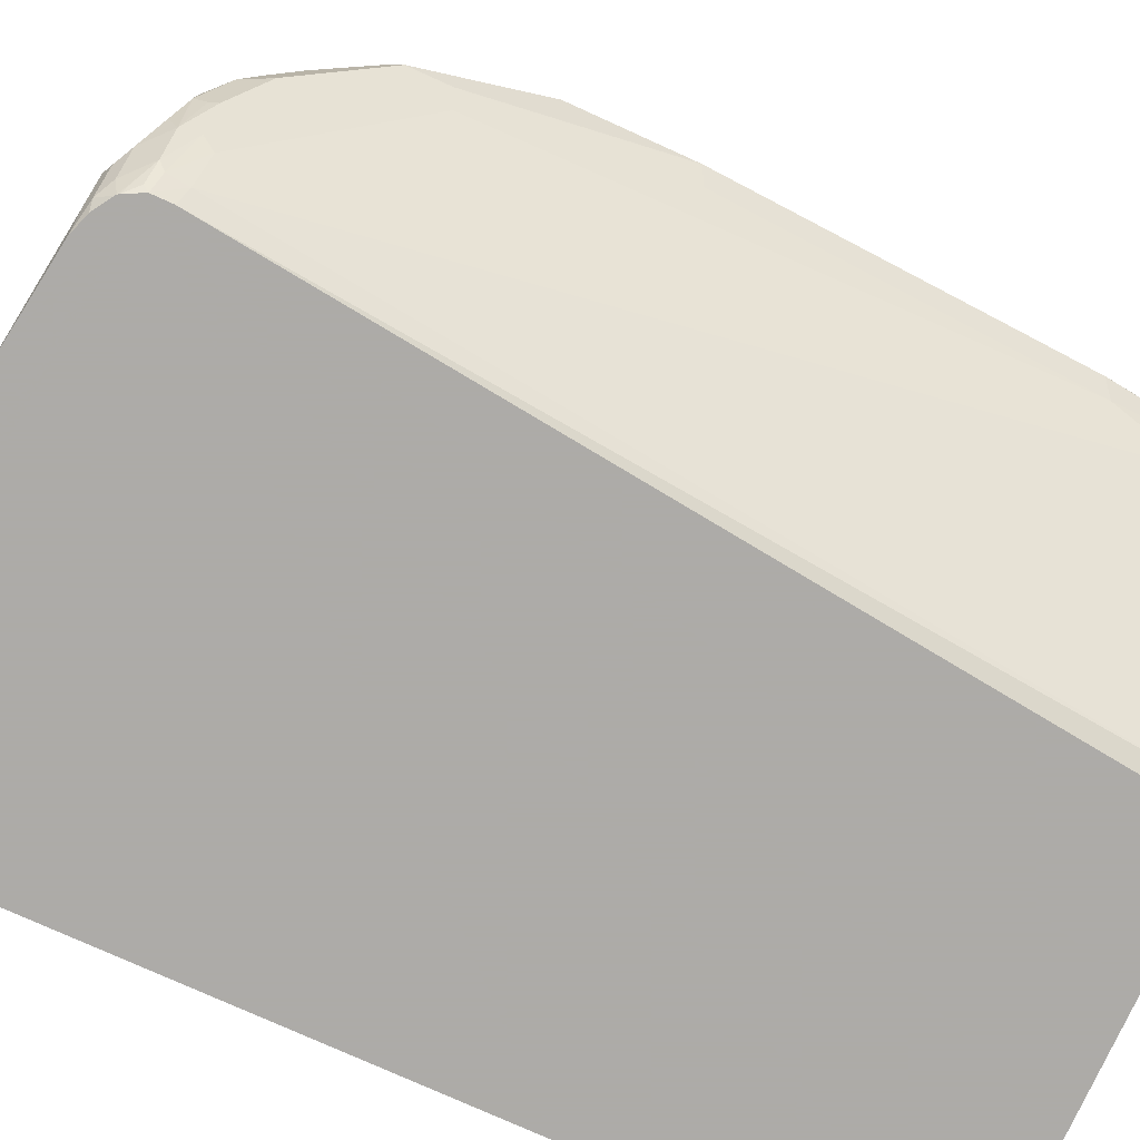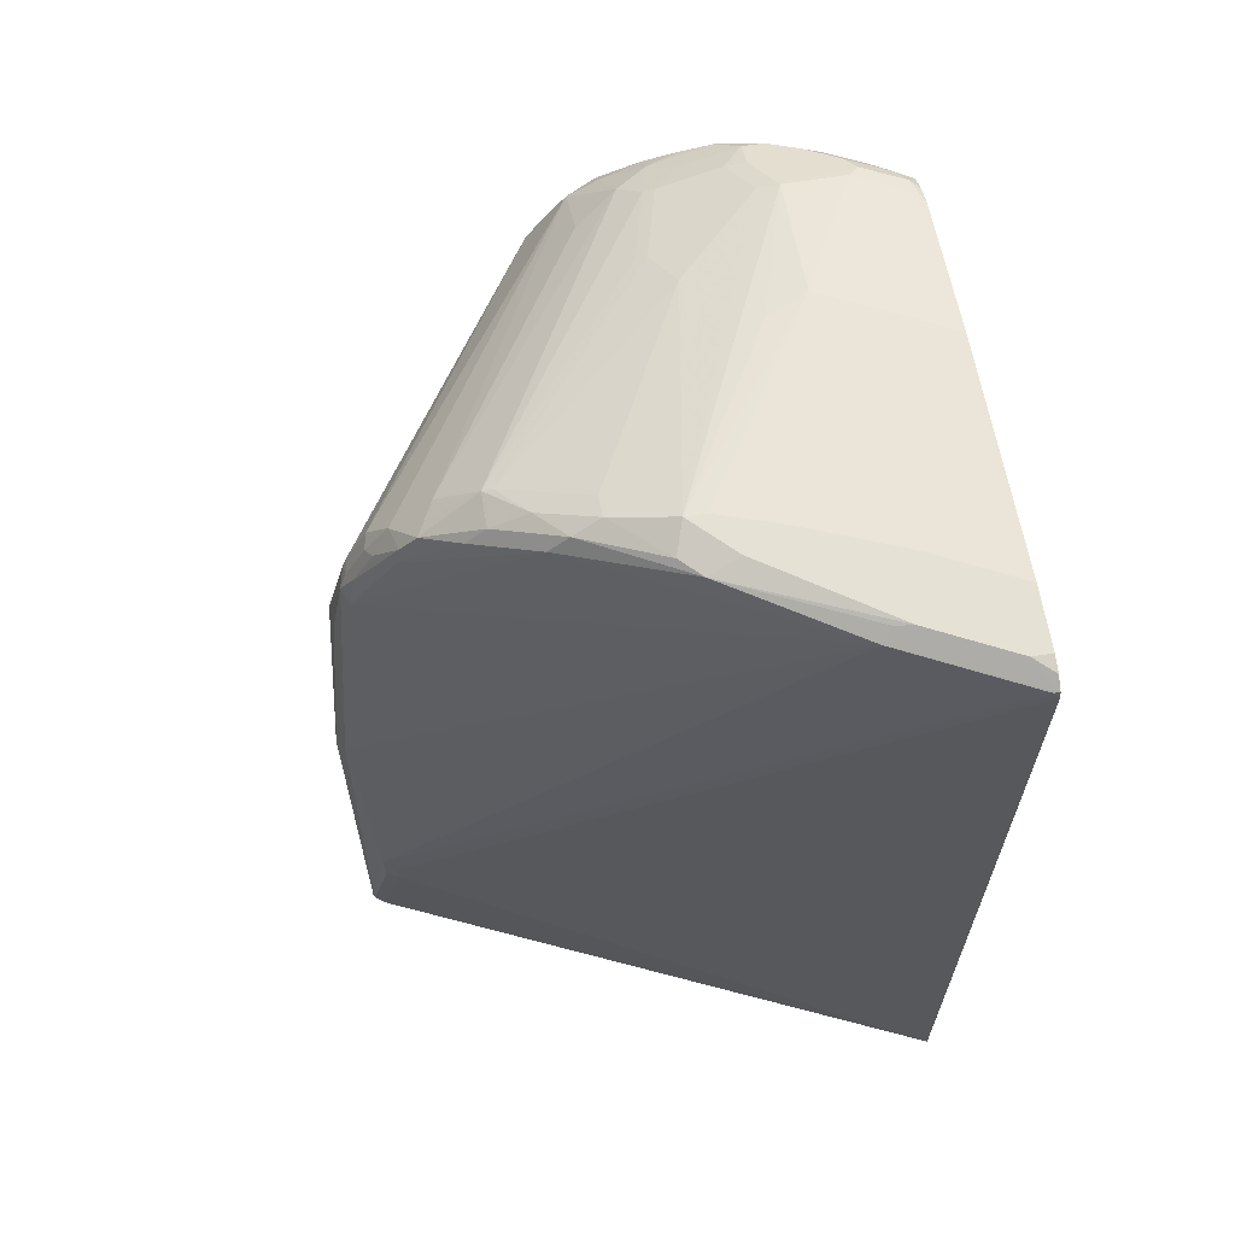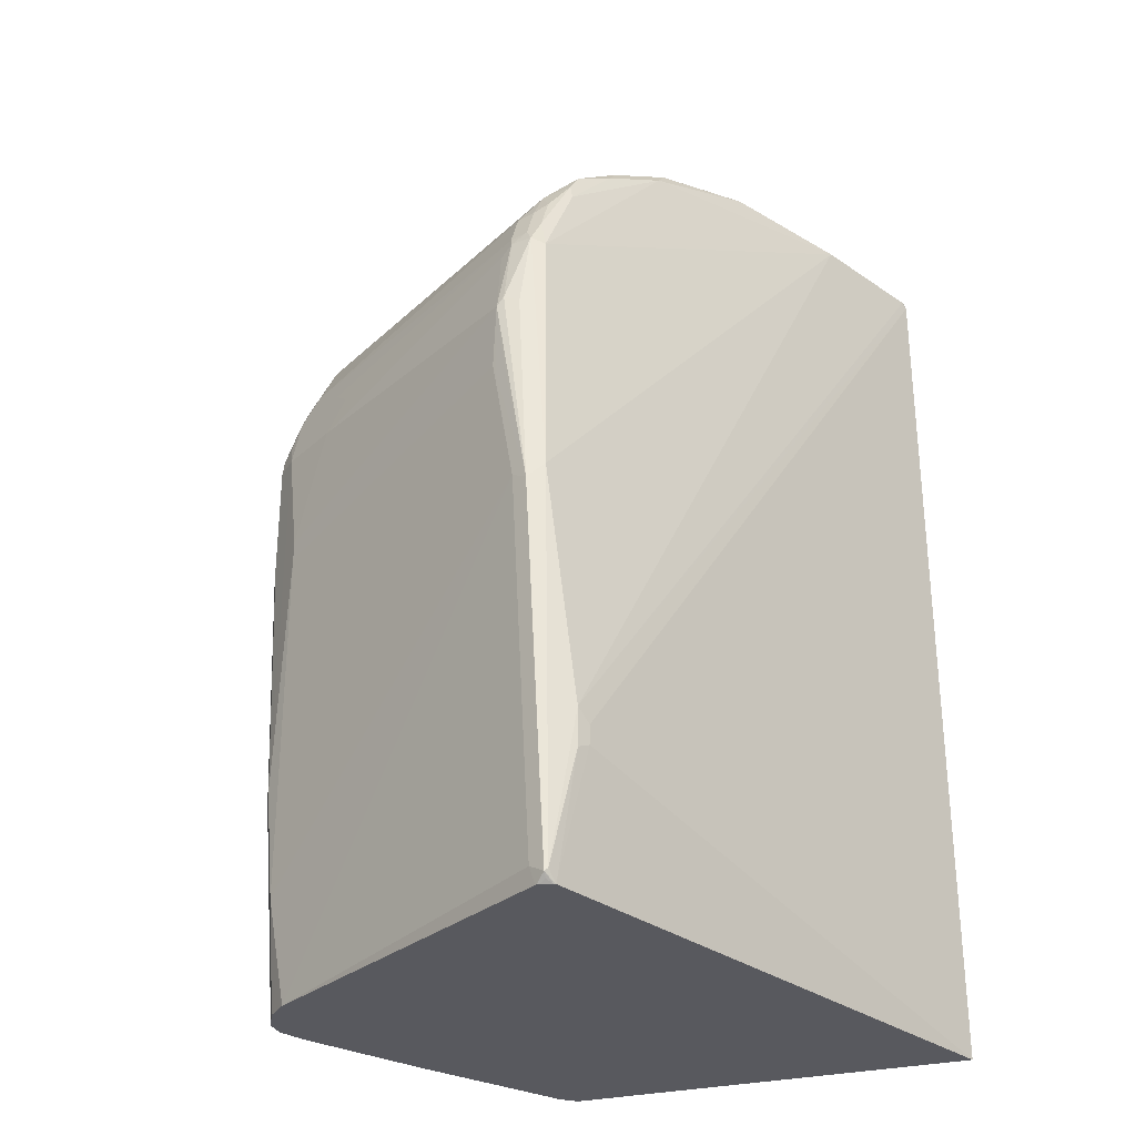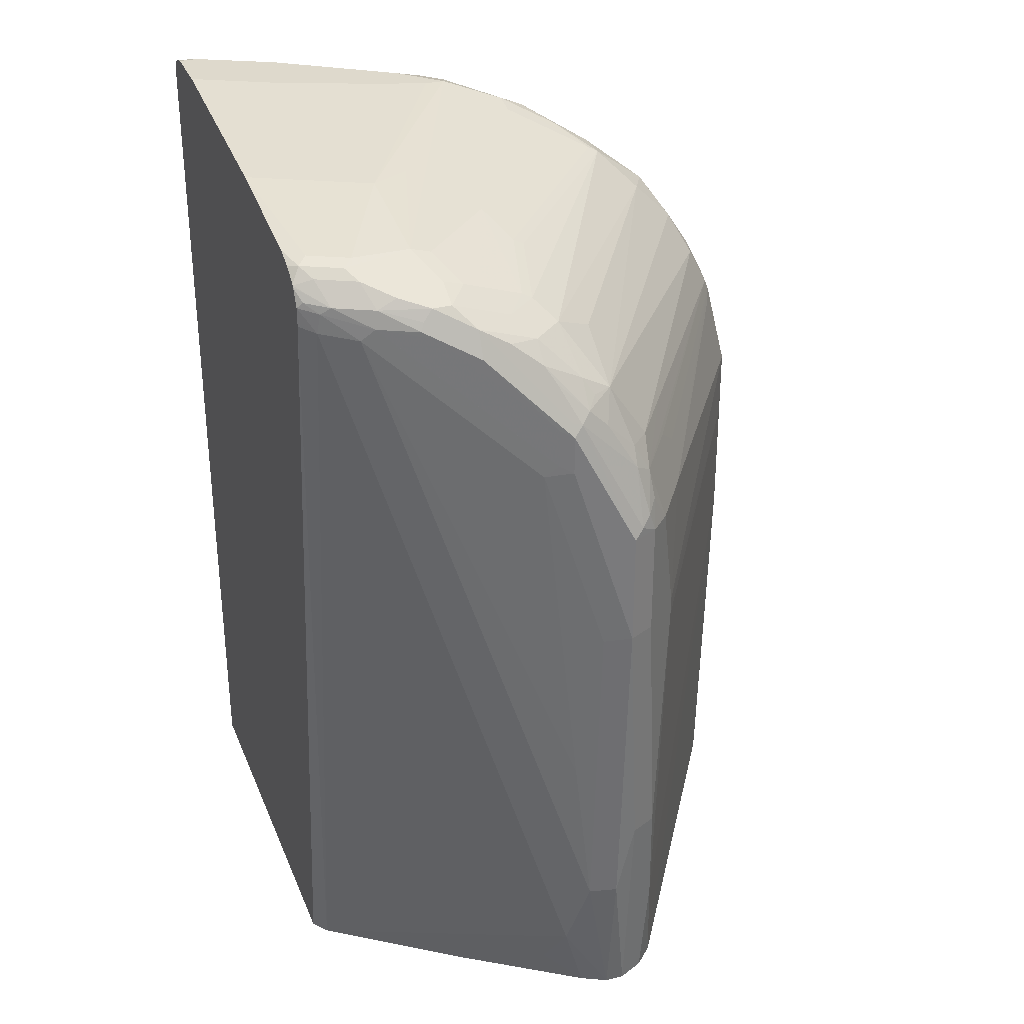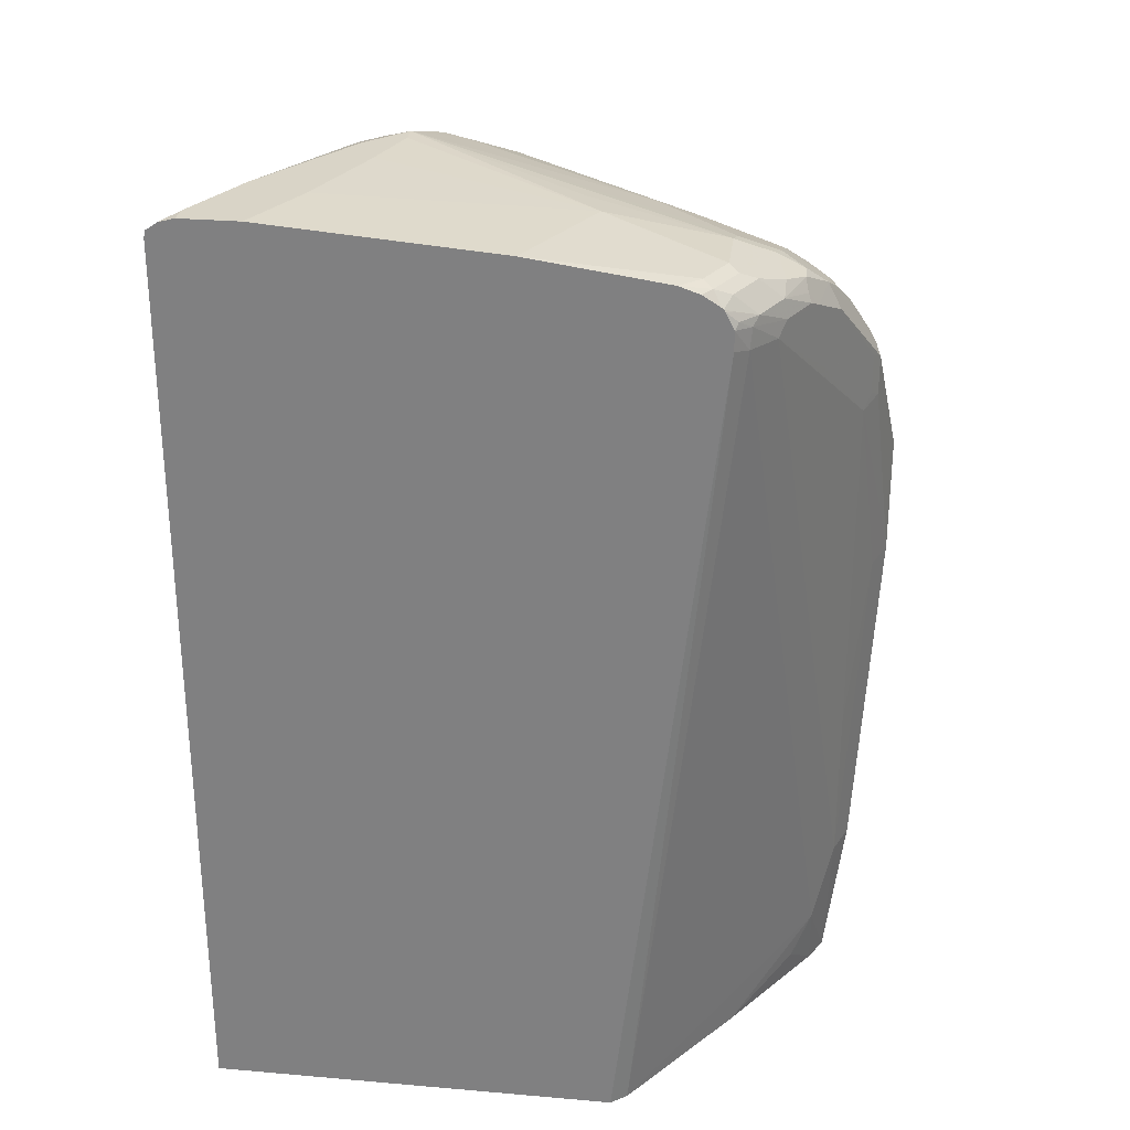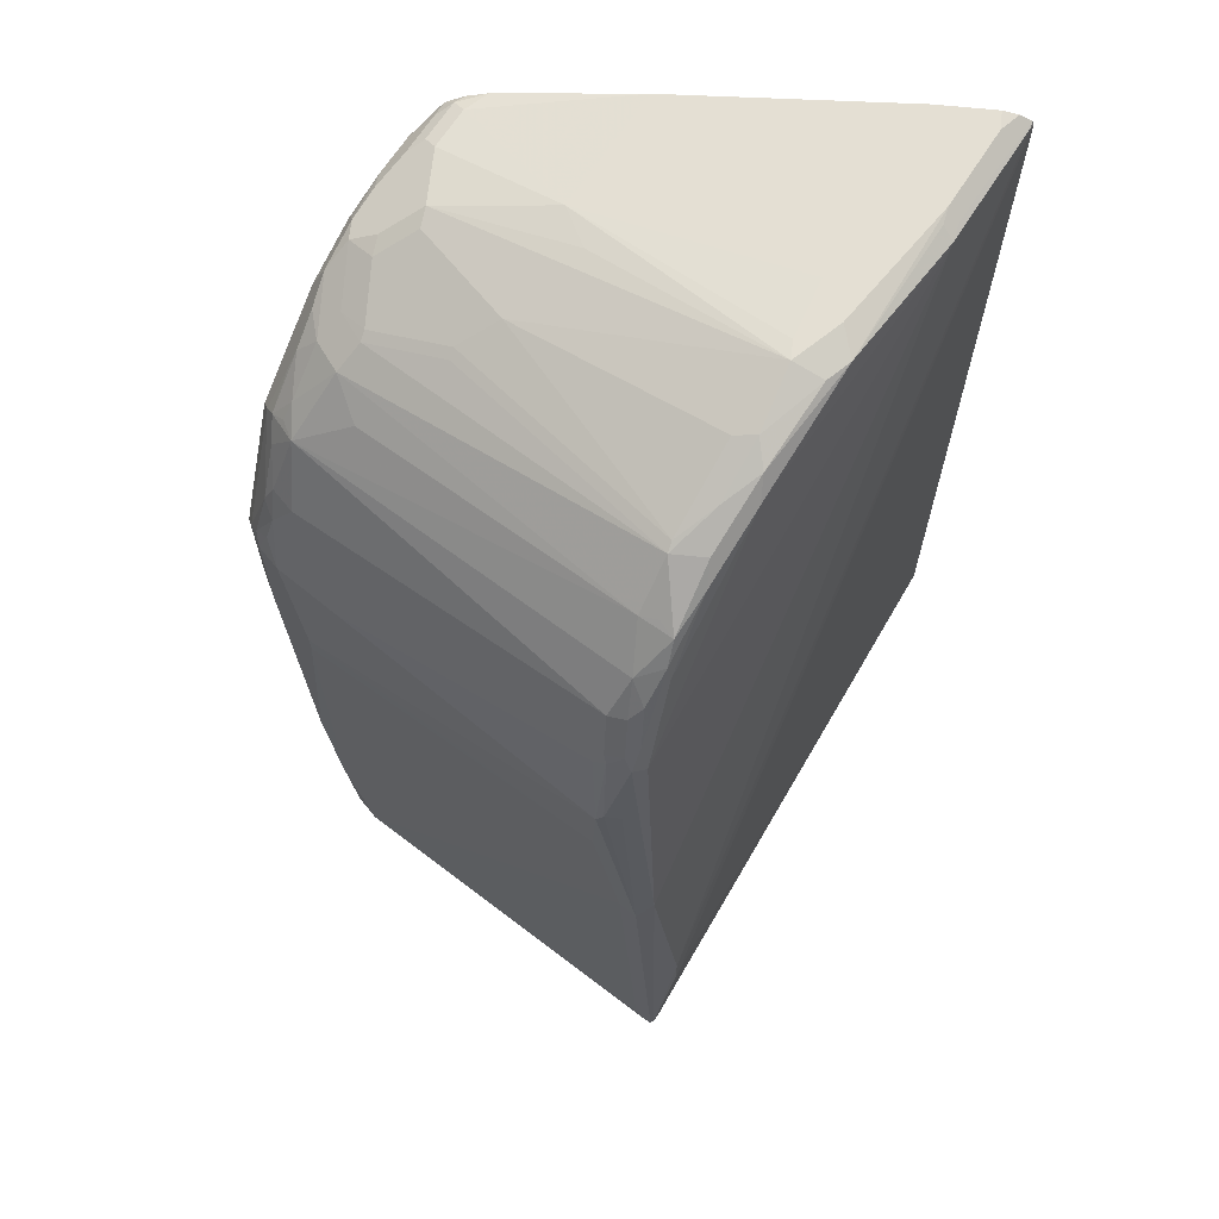
<metadata>
{"format":"obj","ext":"obj","renderer":"f3d","projection":"perspective","resolution":1024,"background":"white","views":[{"elev":-76.5,"azim":-114.4,"up":"+Z"},{"elev":64.8,"azim":80.8,"up":"+Y"},{"elev":-30.4,"azim":18.6,"up":"+Y"},{"elev":31.9,"azim":-109.8,"up":"+Y"},{"elev":28.8,"azim":-172.6,"up":"+Y"},{"elev":66.6,"azim":5.9,"up":"+Y"}]}
</metadata>
<code>
v -0.4818 0.4818 0.3011
v -0.4684 0.4818 0.3279
v -0.4818 0.6022 0.3011
v -0.4617 0.6826 0.241
v -0.4483 0.6759 0.2142
v -0.4684 0.4751 0.2744
v -0.4483 0.1138 0.2744
v -0.4617 0.1205 0.3011
v -0.4617 0.2008 0.3212
v -0.4551 0.2008 0.3346
v -0.4483 0.2008 0.348
v -0.4684 0.6022 0.3279
v -0.4768 0.6123 0.3111
v -0.4567 0.7328 0.251
v -0.4617 0.7227 0.241
v -0.4551 0.6893 0.2275
v -0.4082 0.7561 0.1339
v -0.368 0.8164 0.05356
v -0.4483 0.2945 0.2543
v -0.4283 0.03354 0.2543
v -0.4416 -0.03871 0.3011
v -0.3446 0.8197 0.01678
v -0.4416 -0.03871 0.3212
v -0.4412 -0.03871 0.3221
v -0.4416 0.08035 0.3413
v -0.4349 0.08035 0.3546
v -0.4283 0.4617 0.368
v -0.4483 0.6022 0.348
v -0.4567 0.6324 0.3312
v -0.4693 0.6223 0.3212
v -0.4567 0.6725 0.3111
v -0.4492 0.7227 0.2811
v -0.4492 0.7428 0.261
v -0.4366 0.7729 0.2309
v -0.4082 0.8298 0.1606
v -0.4551 0.7361 0.241
v -0.4216 0.803 0.1606
v -0.4551 0.7294 0.2275
v -0.4283 0.7361 0.174
v -0.3747 0.8298 0.06693
v -0.3463 0.8406 0.02011
v -0.2475 -0.03871 0.01339
v -0.3479 -0.03871 0.1539
v -0.4082 -0.006682 0.2343
v -0.4283 -0.03871 0.2744
v -0.4324 -0.03871 0.2825
v -0.3316 0.844 0.0008681
v -0.3316 0.824 0.0008681
v -0.4283 -0.03871 0.348
v -0.4082 -0.03871 0.368
v -0.1071 0.3815 0.5688
v -0.1339 0.5219 0.5554
v -0.4283 0.4818 0.368
v -0.3881 0.6022 0.3881
v -0.4283 0.6424 0.348
v -0.4483 0.6625 0.3279
v -0.4466 0.6926 0.3111
v -0.4266 0.7528 0.2911
v -0.4366 0.7528 0.271
v -0.4283 0.7695 0.261
v -0.4283 0.7896 0.2209
v -0.4166 0.813 0.1908
v -0.3914 0.8382 0.1104
v -0.4015 0.8231 0.1205
v -0.4082 0.8097 0.2209
v -0.3881 0.8499 0.1406
v -0.3881 0.8499 0.1205
v -0.3948 0.8298 0.1071
v -0.3513 0.8482 0.03015
v -0.3346 0.8499 0.006735
v -0.2313 -0.03871 0.0008681
v -0.3229 0.8615 0.0008681
v -0.08083 -0.03871 0.5696
v -0.08702 -0.02006 0.5688
v -0.09037 0.3715 0.5772
v -0.1305 0.5119 0.5571
v -0.1305 0.5922 0.5571
v -0.1356 0.6725 0.532
v -0.123 0.6826 0.537
v -0.368 0.6424 0.3881
v -0.3881 0.6625 0.368
v -0.1255 0.6926 0.532
v -0.3664 0.6926 0.3714
v -0.4266 0.6926 0.3312
v -0.1255 0.7328 0.5119
v -0.1054 0.7729 0.4918
v -0.1054 0.813 0.4517
v -0.3664 0.793 0.2911
v -0.3864 0.813 0.251
v -0.3764 0.8457 0.08036
v -0.3664 0.8331 0.2309
v -0.3881 0.8298 0.2008
v -0.3639 0.8582 0.1606
v -0.3614 0.8632 0.1406
v -0.3714 0.8582 0.0904
v -0.3714 0.8482 0.07031
v -0.3279 0.8699 0.02011
v -0.3312 0.8582 0.01006
v 0.1903 -0.03871 0.0008681
v -0.3215 0.8635 0.0008681
v -0.07886 -0.03871 0.5707
v -0.07031 -0.03004 0.5772
v -0.07366 0.3882 0.5688
v -0.1004 0.6826 0.5421
v -0.1071 0.5956 0.5554
v -0.123 0.6022 0.5571
v -0.1205 0.5219 0.5621
v -0.1071 0.696 0.5353
v -0.1071 0.7361 0.5153
v -0.09373 0.7495 0.5086
v -0.07702 0.7863 0.4851
v -0.07366 0.8097 0.4684
v -0.08702 0.8164 0.4551
v -0.08537 0.8532 0.4116
v -0.3639 0.8382 0.2209
v -0.286 0.8532 0.251
v -0.3438 0.8582 0.1807
v -0.3237 0.8783 0.1406
v -0.3212 0.8833 0.1205
v -0.3346 0.8766 0.1205
v -0.3312 0.8783 0.05023
v -0.3479 0.8699 0.06027
v -0.3112 0.8783 0.01006
v -0.04018 0.1004 0.5421
v -0.0632 -0.03871 0.5658
v 0.1903 0.9043 0.0008681
v -0.3203 0.8646 0.0008681
v -0.07741 -0.03871 0.5704
v -0.07031 -0.03513 0.5722
v -0.06491 -0.03871 0.5668
v -0.06695 -0.02674 0.5755
v -0.04689 0.1338 0.5554
v 0.1271 0.91 0.1272
v -0.08702 0.6759 0.5353
v -0.09037 0.6926 0.532
v -0.09373 0.7093 0.5286
v -0.1004 0.7227 0.522
v -0.05024 0.8331 0.4316
v -0.07366 0.7695 0.4885
v -0.05024 0.8532 0.4116
v -0.04689 0.8766 0.3747
v -0.08287 0.8582 0.4015
v -0.2835 0.8582 0.241
v -0.2434 0.8783 0.2209
v -4.291e-05 0.9235 0.261
v -0.3212 0.8833 0.06027
v -0.1806 0.9034 0.1606
v -0.2007 0.9034 0.1205
v -0.302 0.876 0.0008681
v -0.3011 0.8833 0.02011
v -0.281 0.8833 0.0008681
v -0.04018 0.1205 0.5421
v -0.04689 0.09372 0.5554
v 0.1885 0.9113 0.0008681
v 0.1873 0.91 0.006735
v 0.1305 0.9134 0.1104
v 0.1171 0.9201 0.1171
v 0.05016 0.9134 0.251
v -0.0134 0.8699 0.368
v -0.0134 0.89 0.348
v -0.04018 0.8833 0.3614
v -0.02011 0.9034 0.3212
v -0.04268 0.8984 0.3212
v 0.03009 0.9134 0.271
v 0.02002 0.9235 0.241
v -4.291e-05 0.9235 0.241
v 0.02002 0.9235 0.1807
v 0.06022 0.9235 0.08036
v -0.1406 0.9034 0.0008681
v 0.1765 0.9193 0.0008681
v 0.1606 0.9235 0.02011
v 0.1405 0.9235 0.06027
v 0.1506 0.9134 0.07031
v 0.1204 0.9235 0.1004
v 0.04009 0.9235 0.2209
v 0.1004 0.9235 0.0008681
v 0.1606 0.9235 0.0008681
f 1 2 12
f 99 152 124
f 99 126 152
f 99 124 125
f 97 121 123
f 97 122 121
f 97 100 98
f 97 123 100
f 95 121 122
f 100 123 127
f 95 122 96
f 94 120 121
f 94 119 120
f 93 115 117
f 93 119 94
f 93 118 119
f 93 144 118
f 93 117 144
f 91 143 115
f 94 121 95
f 91 116 143
f 101 128 102
f 102 129 130
f 111 136 135
f 111 138 112
f 110 136 111
f 109 137 110
f 104 106 105
f 104 109 108
f 104 137 109
f 104 110 137
f 102 128 129
f 104 136 110
f 104 134 135
f 103 134 104
f 103 133 134
f 103 132 133
f 103 131 132
f 102 131 103
f 102 125 131
f 102 130 125
f 104 135 136
f 111 139 138
f 91 114 116
f 89 114 91
f 75 77 107
f 75 106 77
f 75 105 106
f 75 104 105
f 75 103 104
f 75 102 103
f 73 102 74
f 73 101 102
f 75 107 76
f 72 98 100
f 69 98 72
f 69 97 98
f 69 122 97
f 69 96 122
f 68 90 96
f 67 95 96
f 67 96 90
f 66 115 93
f 69 72 70
f 91 115 92
f 76 107 77
f 77 79 78
f 87 114 89
f 87 113 114
f 87 112 113
f 87 89 88
f 86 112 87
f 86 111 112
f 86 110 111
f 86 109 110
f 77 106 79
f 85 108 109
f 83 85 84
f 82 85 83
f 82 108 85
f 79 106 104
f 79 81 80
f 79 82 81
f 79 108 82
f 79 104 108
f 85 109 86
f 66 92 115
f 112 138 140
f 112 114 113
f 145 166 148
f 145 167 166
f 145 168 167
f 145 176 168
f 145 177 176
f 145 171 177
f 145 172 171
f 145 174 172
f 145 148 147
f 145 175 174
f 145 158 165
f 145 164 158
f 145 162 164
f 145 163 162
f 144 163 145
f 142 163 144
f 142 162 163
f 142 161 162
f 145 165 175
f 142 144 143
f 146 148 150
f 148 167 168
f 170 177 171
f 168 176 169
f 160 162 161
f 160 164 162
f 158 160 159
f 158 164 160
f 158 175 165
f 158 174 175
f 148 166 167
f 157 174 158
f 156 173 172
f 154 173 156
f 154 172 173
f 154 171 172
f 154 170 171
f 150 169 151
f 148 169 150
f 148 168 169
f 156 172 174
f 112 140 114
f 141 160 161
f 140 160 141
f 123 151 149
f 123 150 151
f 123 149 127
f 121 150 123
f 121 146 150
f 119 148 146
f 119 147 148
f 119 145 147
f 124 152 132
f 119 121 120
f 118 145 119
f 118 144 145
f 115 144 117
f 115 143 144
f 114 143 116
f 114 142 143
f 114 141 142
f 114 140 141
f 119 146 121
f 141 161 142
f 124 132 153
f 125 153 131
f 138 160 140
f 138 159 160
f 138 139 159
f 134 139 135
f 134 159 139
f 133 159 134
f 133 158 159
f 133 157 158
f 124 153 125
f 133 174 157
f 133 154 156
f 133 155 154
f 132 155 133
f 131 153 132
f 128 130 129
f 126 132 152
f 126 155 132
f 126 154 155
f 133 156 174
f 66 95 67
f 111 135 139
f 66 93 94
f 20 43 44
f 20 42 43
f 18 41 22
f 18 40 41
f 17 40 18
f 17 39 40
f 16 39 17
f 16 40 39
f 20 44 45
f 16 64 40
f 15 37 38
f 15 36 37
f 14 31 32
f 14 36 15
f 14 35 36
f 14 34 35
f 14 33 34
f 14 32 33
f 16 38 64
f 13 31 14
f 20 45 46
f 20 22 42
f 24 49 25
f 22 48 42
f 22 47 48
f 22 41 47
f 21 24 23
f 21 49 24
f 21 50 49
f 21 73 50
f 20 46 21
f 21 101 73
f 21 130 128
f 21 125 130
f 21 99 125
f 21 71 99
f 21 42 71
f 21 43 42
f 21 45 43
f 21 46 45
f 21 128 101
f 25 49 26
f 13 30 31
f 12 29 30
f 4 38 16
f 4 15 38
f 3 14 15
f 3 13 14
f 3 12 13
f 2 28 12
f 2 11 28
f 1 11 2
f 4 16 5
f 1 10 11
f 1 8 9
f 1 7 8
f 1 6 7
f 1 5 6
f 1 4 5
f 1 15 4
f 1 3 15
f 66 94 95
f 1 9 10
f 12 30 13
f 5 16 17
f 5 18 19
f 12 28 29
f 11 53 28
f 11 27 53
f 11 26 27
f 11 25 26
f 10 25 11
f 10 24 25
f 9 24 10
f 5 17 18
f 9 23 24
f 8 21 23
f 7 22 20
f 7 18 22
f 7 19 18
f 7 21 8
f 7 20 21
f 6 19 7
f 5 19 6
f 8 23 9
f 26 49 50
f 1 12 3
f 26 51 52
f 54 79 80
f 54 78 79
f 54 77 78
f 53 77 54
f 52 77 53
f 52 76 77
f 51 76 52
f 51 75 76
f 55 80 81
f 51 102 75
f 50 74 51
f 50 73 74
f 47 71 48
f 47 99 71
f 47 126 99
f 47 154 126
f 47 170 154
f 47 177 170
f 51 74 102
f 47 176 177
f 55 81 56
f 56 82 83
f 26 50 51
f 65 89 91
f 63 90 68
f 63 67 90
f 63 68 64
f 61 65 62
f 60 65 61
f 60 89 65
f 56 81 82
f 58 84 85
f 58 89 60
f 58 88 89
f 58 87 88
f 58 86 87
f 58 85 86
f 57 84 58
f 56 84 57
f 56 83 84
f 58 60 59
f 47 169 176
f 65 91 92
f 47 149 151
f 34 61 62
f 33 61 34
f 33 60 61
f 33 59 60
f 33 58 59
f 32 57 58
f 32 58 33
f 47 151 169
f 34 62 35
f 31 56 57
f 29 56 30
f 28 56 29
f 28 55 56
f 28 80 55
f 28 54 80
f 28 53 54
f 27 52 53
f 26 52 27
f 30 56 31
f 35 63 64
f 31 57 32
f 35 37 36
f 35 64 37
f 47 127 149
f 47 100 127
f 47 72 100
f 47 70 72
f 43 45 44
f 41 70 47
f 41 69 70
f 40 69 41
f 42 48 71
f 40 68 96
f 40 96 69
f 35 65 92
f 35 92 66
f 35 66 67
f 35 62 65
f 37 64 38
f 40 64 68
f 35 67 63

</code>
